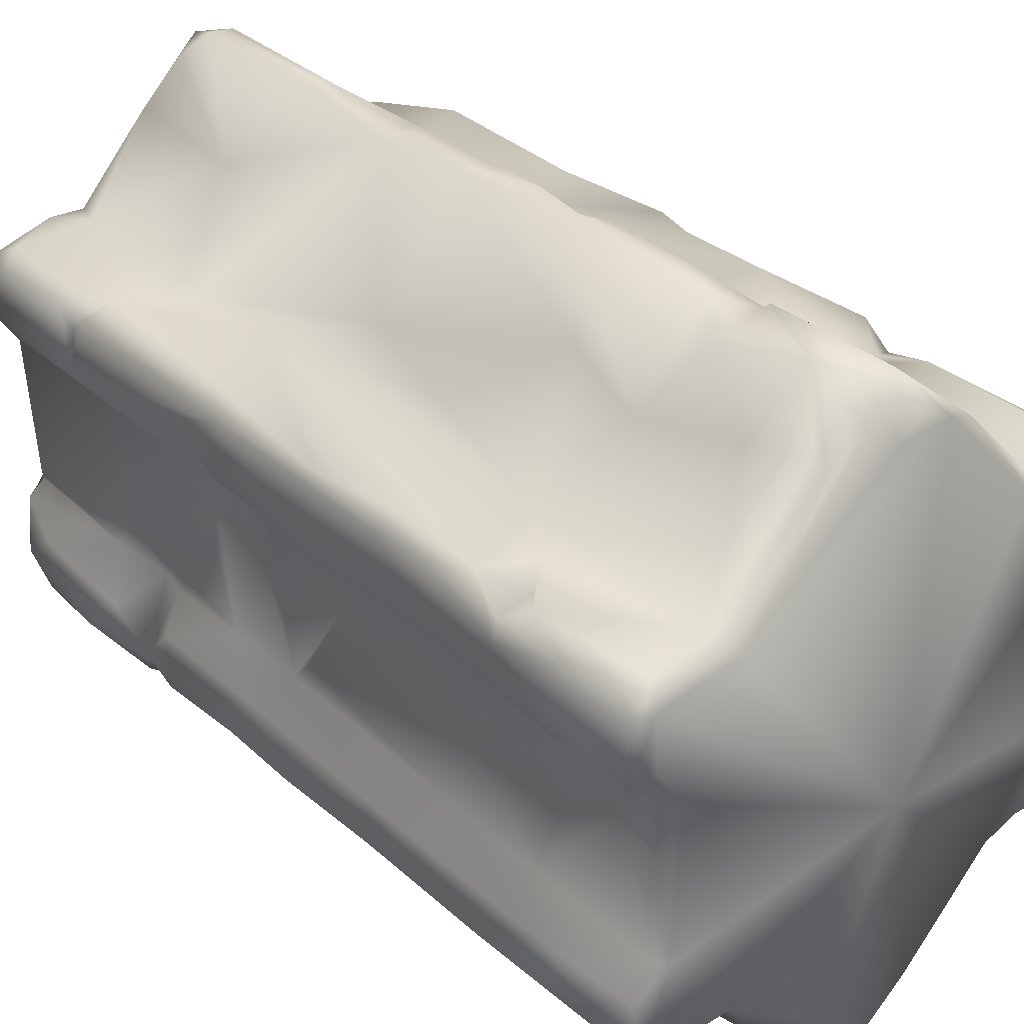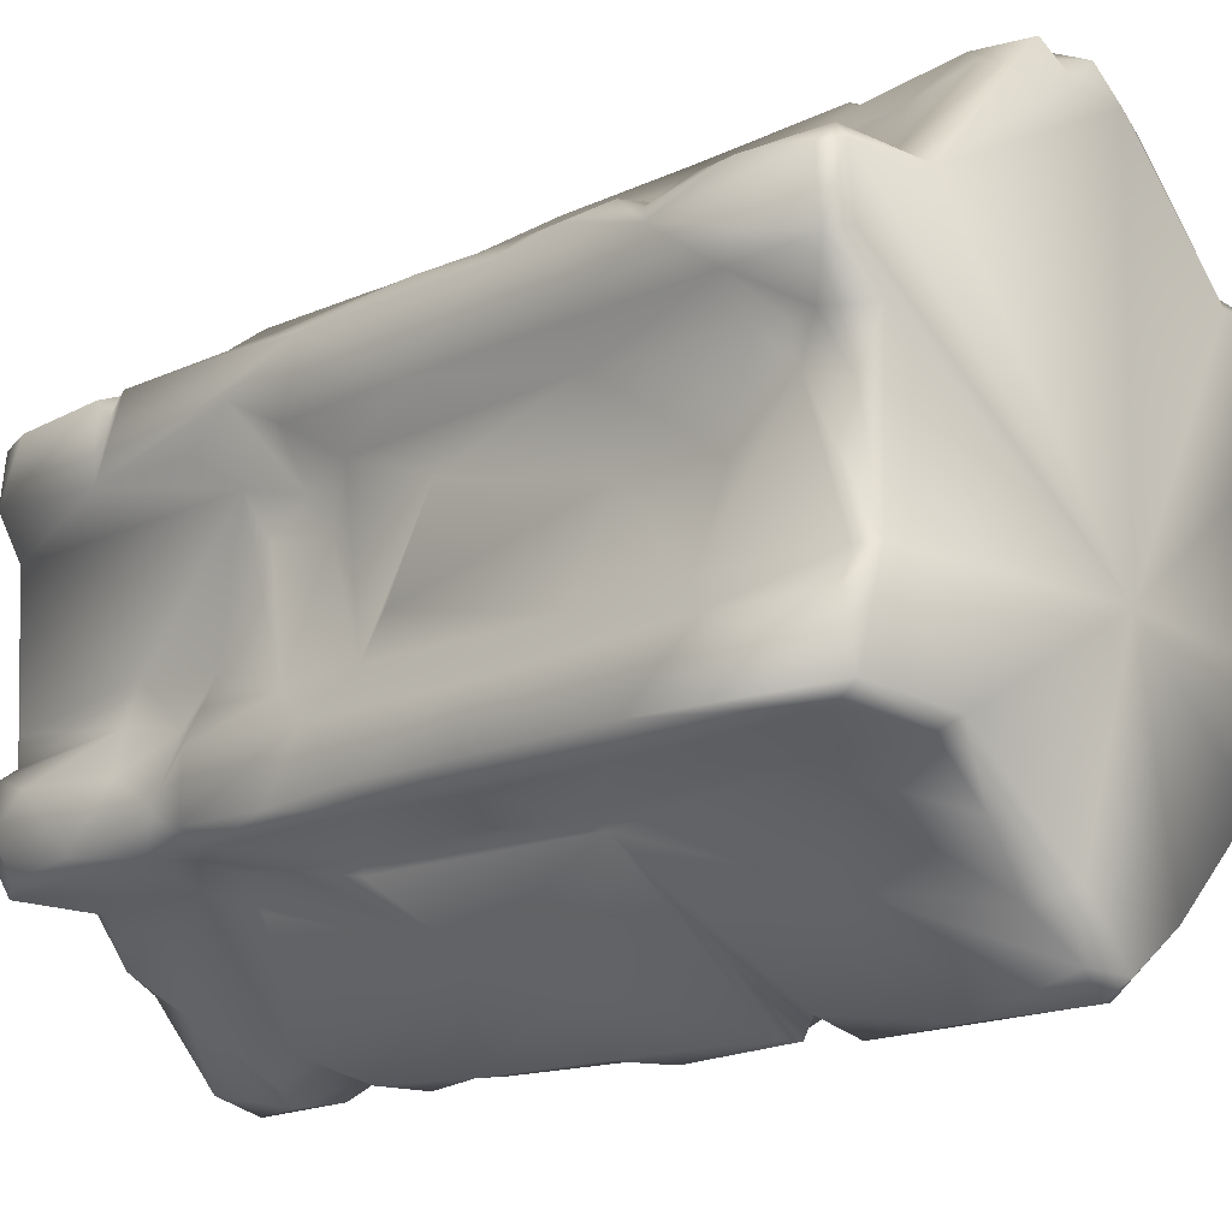
<metadata>
{"format":"obj","ext":"obj","renderer":"f3d","projection":"perspective","resolution":1024,"background":"white","views":[{"elev":34.9,"azim":138.6,"up":"+Y"},{"elev":-16.0,"azim":133.9,"up":"+Y"}]}
</metadata>
<code>
v  -1.366 0.9496 0.02116
v  -1.257 0.439 0.01177
v  -1.477 0.6931 0.02742
v  -0.9284 0.977 0.02377
v  -0.1607 -0.4314 -0.003359
v  -0.2988 1.645 0.03525
v  -1.285 -0.5169 -0.00649
v  -1.105 -1.011 -0.01119
v  -1.476 -0.8327 -0.01171
v  -0.8864 -1.077 -0.00962
v  -0.3418 -1.604 -0.02058
v  0.2563 -1.542 -0.02684
v  -0.01189 -1.839 -0.03206
v  0.8899 -1.035 -0.01066
v  1.3 -0.5048 -0.004924
v  1.449 -1.007 -0.002316
v  1.242 0.3849 0.01438
v  1.4 0.6354 0.01229
v  1.419 0.9547 0.02221
v  0.9167 1.009 0.02221
v  0.00835 1.646 0.03316
v  0.2072 1.787 0.05925
v  -0.8403 0.9355 5.045
v  -1.345 0.8115 5.028
v  -1.172 0.3788 5.045
v  -1.172 -0.4223 5.045
v  -1.401 -0.7037 5.018
v  -1.319 -0.8914 5.045
v  -0.8236 -0.9658 5.043
v  -0.003796 -1.711 5.045
v  0.398 -1.379 5.037
v  0.7922 -0.9552 5.045
v  0.7953 0.9284 5.045
v  -0.5807 1.135 5.044
v  0.006831 1.783 5.035
v  1.166 0.3859 5.046
v  1.289 0.9112 5.047
v  1.146 -0.394 5.043
v  1.245 -0.9339 5.049
v  1.261 -0.5564 5.047
v  -1.286 -0.5807 0.485
v  -1.346 -0.48 0.904
v  -1.33 -0.4891 0.3728
v  -1.34 0.4193 0.7667
v  -1.361 -0.5023 1.146
v  -1.342 0.01442 0.09369
v  -1.34 -0.4461 0.07229
v  -1.301 0.4157 0.07751
v  -1.493 0.6328 0.1511
v  -1.336 0.08679 1.491
v  -1.335 -0.4537 1.852
v  -1.293 0.3859 1.65
v  -1.331 0.4314 2.013
v  -1.352 -0.4542 3.224
v  -1.475 0.6131 1.472
v  -1.331 0.4157 3.491
v  -1.34 -0.4132 3.876
v  -1.497 0.8327 0.6801
v  -1.477 0.9552 0.1693
v  -1.461 0.8889 1.357
v  -1.35 1.031 0.08899
v  -1.367 1.027 1.024
v  -0.9501 1.058 0.09055
v  -0.4739 1.566 0.07021
v  -0.9177 1.064 0.82
v  -0.1227 1.883 0.2236
v  -1.039 1.039 1.271
v  -0.1096 1.784 0.03421
v  -1.242 1.011 1.247
v  -0.01442 1.857 0.3206
v  -0.05339 1.934 0.4787
v  0.1131 1.891 0.4725
v  -0.3267 1.708 0.5982
v  -0.06554 1.918 0.8925
v  -0.396 1.613 1.032
v  -0.6941 1.287 1.443
v  -0.08679 1.85 0.9645
v  -0.04276 1.92 1.398
v  -0.9036 1.005 1.298
v  0.0625 1.901 1.122
v  -1.109 1.039 1.407
v  0.1936 1.792 0.9733
v  -1.459 1.018 1.521
v  -0.8641 1.043 1.591
v  -1.487 0.6278 2.605
v  -1.129 1.019 1.812
v  -1.484 0.9451 2.212
v  -1.401 1.034 2.178
v  -0.8631 1.058 2.281
v  -0.8368 1.158 1.819
v  -0.05288 1.917 1.873
v  -0.7199 1.263 2.207
v  0.01594 1.918 2.035
v  -0.9147 1.06 2.558
v  0.5397 1.486 1.116
v  -0.8869 1.044 3.562
v  0.4319 1.579 0.532
v  -1.389 1.03 2.701
v  0.4005 1.673 0.1829
v  -1.479 0.8261 2.769
v  0.3909 1.619 0.1052
v  0.9851 1.076 0.1756
v  1.369 1.059 0.114
v  0.9527 1.084 1.285
v  1.404 1.049 0.7829
v  0.4188 1.564 1.577
v  1.16 1.068 1.003
v  0.7892 1.2 2.113
v  1.261 0.981 0.9353
v  1.408 1.063 1.152
v  1.471 0.9527 0.9447
v  1.514 0.9952 0.4636
v  1.52 0.8621 0.9013
v  1.508 0.9339 0.09525
v  1.513 0.5837 0.06603
v  1.341 0.4046 0.2445
v  1.325 0.09742 0.08012
v  1.516 0.5792 0.5299
v  1.342 0.1915 0.3191
v  1.289 0.4107 0.4151
v  1.345 0.4112 0.5267
v  1.478 0.6065 1.351
v  1.34 0.4557 1.382
v  1.33 -0.06402 0.6728
v  1.487 1.009 1.378
v  1.469 0.9658 1.766
v  1.383 1.067 1.697
v  0.9279 1.093 3.311
v  1.449 1.046 2.219
v  1.493 0.607 2.256
v  1.472 0.9754 2.905
v  1.359 1.08 3.187
v  0.6875 1.305 2.677
v  1.31 1.06 4.044
v  0.08628 1.877 2.766
v  0.9086 1.041 3.863
v  -0.01594 1.93 2.33
v  0.1136 1.831 3.337
v  -0.09944 1.856 2.743
v  0.02454 1.892 3.155
v  -0.438 1.554 2.935
v  -0.1495 1.799 3.404
v  -0.5261 1.47 3.825
v  -0.01948 1.889 3.885
v  0.9081 1.078 3.946
v  0.0463 1.891 4.117
v  0.4684 1.491 4.177
v  0.898 1.082 4.796
v  -0.05896 1.867 4.781
v  0.08173 1.884 4.793
v  0.2219 1.765 4.877
v  0.4415 1.512 4.927
v  0.8373 1.045 4.973
v  -0.6556 1.283 4.946
v  1.053 1.078 4.955
v  -0.6288 1.188 4.984
v  1.329 1.065 4.831
v  1.407 0.9734 4.976
v  1.469 0.6708 4.929
v  1.474 0.9896 4.769
v  1.471 1.017 4.236
v  1.325 0.4456 4.943
v  1.47 0.9162 4.134
v  1.464 0.6217 4.234
v  1.46 1.025 4.058
v  1.265 -0.478 4.965
v  1.327 -0.3489 4.873
v  1.367 -0.5503 4.966
v  1.325 -0.4446 4.128
v  1.326 -0.2472 4.025
v  1.389 -0.8606 4.985
v  1.461 -0.6531 4.646
v  1.464 -0.816 4.857
v  1.289 -1.074 4.943
v  1.477 -0.7103 4.003
v  1.465 -1.003 4.318
v  1.413 -1.032 4.762
v  1.404 -1.066 3.838
v  1.469 -0.8813 3.742
v  1.257 -0.4977 3.818
v  1.344 -0.317 3.483
v  1.331 -0.4522 3.608
v  1.334 0.4451 3.387
v  1.318 -0.4633 3.119
v  1.47 -0.6511 3.549
v  1.464 0.6111 3.59
v  1.466 0.7953 3.348
v  1.258 0.3631 3.048
v  1.462 0.6106 2.999
v  1.323 0.1693 3.198
v  1.327 0.4375 2.745
v  1.323 0.1187 2.823
v  1.363 0.2184 2.182
v  1.327 -0.4496 2.635
v  1.347 -0.01088 1.207
v  1.35 -0.2649 2.468
v  1.353 -0.4734 0.822
v  1.332 -0.4668 1.474
v  1.344 -0.5018 0.1057
v  1.502 -0.6632 0.6499
v  1.465 -0.6824 0.04881
v  1.475 -0.6875 1.865
v  1.461 -0.6672 2.837
v  1.481 -0.9729 1.065
v  1.469 -0.983 3.549
v  1.481 -0.9678 2.541
v  1.28 -1.084 3.647
v  1.448 -0.9896 3.047
v  1.386 -1.07 3.467
v  1.408 -1.072 2.464
v  1.469 -0.9714 1.92
v  0.8641 -1.087 3.097
v  1.399 -1.087 1.169
v  1.345 -1.078 1.984
v  0.9248 -1.096 2.296
v  0.8742 -1.095 1.867
v  1.404 -1.072 0.1349
v  0.9228 -1.1 0.701
v  0.9284 -1.093 0.09212
v  0.6996 -1.351 0.04881
v  0.4041 -1.614 0.1224
v  0.8353 -1.173 1.751
v  0.5665 -1.491 0.8007
v  0.1946 -1.822 0.03108
v  0.0544 -1.933 0.6577
v  -0.005315 -1.921 0.1161
v  -0.1166 -1.897 0.1406
v  0.1678 -1.846 1.309
v  -0.0291 -1.934 1.226
v  -0.5433 -1.48 0.1041
v  -0.3778 -1.63 1
v  -0.8069 -1.231 0.2507
v  -0.8919 -1.09 0.2993
v  -1.053 -1.072 0.161
v  -0.9415 -1.108 0.4046
v  -1.352 -1.055 0.004467
v  -0.9532 -1.098 0.6869
v  -0.8757 -1.181 1.035
v  -0.233 -1.677 1.17
v  -0.2295 -1.76 1.53
v  -0.03112 -1.663 1.389
v  0.03315 -1.916 1.475
v  -0.1086 -1.862 1.63
v  -0.2766 -1.695 1.858
v  -0.04782 -1.928 2.203
v  0.0959 -1.904 1.57
v  0.0878 -1.896 2.481
v  0.3758 -1.659 2.216
v  -0.08882 -1.879 2.509
v  0.06604 -1.89 3.266
v  0.5453 -1.46 2.862
v  0.8434 -1.158 3.131
v  0.9071 -1.092 3.491
v  0.8631 -1.062 3.827
v  0.7938 -1.214 3.807
v  0.897 -1.094 4.115
v  0.271 -1.714 4.219
v  0.101 -1.869 3.867
v  0.1642 -1.803 4.473
v  0.09134 -1.713 4.173
v  -0.001772 -1.908 3.61
v  -0.06199 -1.792 4.039
v  0.05136 -1.911 4.437
v  -0.03163 -1.85 3.404
v  -0.1804 -1.644 3.819
v  -0.07009 -1.873 3.224
v  -0.3935 -1.56 3.867
v  -0.101 -1.884 4.272
v  -0.2705 -1.685 2.92
v  -0.3368 -1.686 2.404
v  -0.6237 -1.388 2.815
v  -0.6389 -1.376 2.016
v  -0.9021 -1.076 2.009
v  -0.7254 -1.272 1.473
v  -0.9451 -1.084 0.9822
v  -0.9319 -1.029 0.87
v  -1.072 -1.104 1.358
v  -1.119 -1.05 0.8184
v  -1.391 -1.081 1.182
v  -1.353 -1.063 1.944
v  -0.9076 -1.087 2.857
v  -1.488 -0.9709 1.882
v  -0.6652 -1.288 2.975
v  -0.602 -1.401 3.123
v  -0.5488 -1.419 3.651
v  -0.9016 -1.095 3.706
v  -1.445 -1.058 2.508
v  -1.409 -1.068 3.805
v  -1.35 -1.065 2.817
v  -1.487 -0.9046 2.678
v  -1.487 -1.009 2.946
v  -1.491 -0.648 2.092
v  -0.894 -1.072 4.281
v  -0.3752 -1.628 4.366
v  -1.401 -1.057 4.667
v  -0.3687 -1.626 4.762
v  -1.494 -0.9785 4.288
v  -0.05187 -1.912 4.798
v  -1.473 -0.6232 2.891
v  0.1389 -1.821 4.905
v  -1.343 -0.4942 2.746
v  -0.08932 -1.793 4.852
v  -1.308 -0.4618 1.981
v  -0.04934 -1.839 4.985
v  -1.477 -0.7437 1.891
v  -1.492 -0.648 1.794
v  -1.503 -0.6369 4.016
v  -1.488 -0.6293 1.044
v  -1.485 -0.6379 4.408
v  -1.482 -0.6941 0.702
v  -1.511 -0.6637 4.871
v  -1.411 -0.7103 0.6034
v  -1.474 -0.8666 0.7083
v  -1.487 -0.7275 0.52
v  -1.478 -0.981 0.9885
v  -1.324 -0.9269 0.9441
v  -1.308 -0.898 0.7281
v  -1.389 -0.9663 0.6321
v  -1.38 -1.07 0.4521
v  -1.484 -1.002 0.5471
v  -1.484 -1.021 0.0749
v  -1.52 -0.6531 0.08795
v  -1.32 -0.4269 4.881
v  -1.35 -0.3575 4.772
v  -1.274 -0.3388 4.992
v  -1.512 -0.9775 4.888
v  -1.434 -0.9911 4.981
v  -1.292 -1.07 4.922
v  -0.8793 -1.042 4.977
v  -0.9 -1.089 4.747
v  -0.6652 -1.225 4.99
v  -0.6632 -1.339 4.713
v  -0.6662 -1.253 4.752
v  -0.6521 -1.369 4.825
v  0.4476 -1.521 4.718
v  0.6521 -1.313 4.921
v  0.8636 -1.102 4.803
v  0.7943 -1.065 4.97
v  -1.337 0.315 4.943
v  -1.35 -0.002783 4.731
v  -1.28 0.4041 4.942
v  -1.331 0.4178 4.634
v  -1.468 0.6511 4.952
v  -1.471 0.6338 4.018
v  -1.446 0.6116 3.515
v  -1.463 0.9456 4.694
v  -1.469 0.9309 3.858
v  -1.454 1.021 2.96
v  -1.377 1.024 3.642
v  -1.399 1.026 4.591
v  -1.115 1.037 4.957
v  -0.8874 1.065 4.38
v  -0.8545 1.018 4.978
v  -0.732 1.201 4.605
v  -0.769 1.199 3.988
v  -0.6733 1.255 4.419
v  -0.6202 1.228 4.222
v  -0.4896 1.39 4.333
v  -0.3373 1.61 4.04
v  -0.4269 1.538 4.419
g Dn_HL_Ruins_Pillar_5m_B
f 1 2 3
f 1 4 2
f 5 2 4
f 6 5 4
f 2 5 7
f 7 8 9
f 7 10 8
f 10 7 5
f 10 5 11
f 11 12 13
f 5 12 11
f 14 12 5
f 15 16 14
f 15 14 5
f 17 15 5
f 18 17 5
f 19 18 5
f 20 19 5
f 20 5 6
f 20 6 21
f 22 20 21
f 23 24 25
f 26 23 25
f 26 27 28
f 29 26 28
f 30 26 29
f 31 32 30
f 30 32 26
f 33 23 26
f 26 32 33
f 33 34 23
f 33 35 34
f 36 37 33
f 36 33 38
f 38 33 32
f 39 38 32
f 40 38 39
f 41 42 43
f 42 44 43
f 44 42 45
f 44 46 43
f 43 46 47
f 47 46 7
f 2 7 46
f 46 48 2
f 44 48 46
f 48 3 2
f 49 48 44
f 49 3 48
f 45 50 44
f 51 50 45
f 50 52 44
f 53 50 51
f 50 53 52
f 54 53 51
f 55 44 52
f 53 55 52
f 49 44 55
f 54 56 53
f 57 56 54
f 49 58 3
f 55 58 49
f 58 59 3
f 59 1 3
f 55 60 58
f 58 60 59
f 59 61 1
f 1 61 4
f 60 62 59
f 59 62 61
f 61 63 4
f 63 64 4
f 64 6 4
f 61 65 63
f 63 65 64
f 61 62 65
f 64 66 6
f 62 67 65
f 6 66 68
f 68 21 6
f 69 67 62
f 62 60 69
f 68 70 21
f 68 66 70
f 22 21 70
f 66 71 70
f 70 72 22
f 71 72 70
f 64 73 66
f 66 73 71
f 64 65 73
f 74 71 73
f 74 72 71
f 73 75 74
f 65 76 73
f 76 75 73
f 77 74 75
f 74 77 72
f 76 78 75
f 75 78 77
f 76 65 79
f 79 65 67
f 67 69 79
f 77 78 80
f 69 81 79
f 77 80 82
f 77 82 72
f 83 81 69
f 83 69 60
f 55 83 60
f 81 84 79
f 84 76 79
f 85 83 55
f 55 53 85
f 85 53 56
f 86 84 81
f 85 87 83
f 88 81 83
f 88 86 81
f 83 87 88
f 89 84 86
f 89 86 88
f 84 90 76
f 89 90 84
f 76 90 91
f 76 91 78
f 89 92 90
f 90 92 91
f 91 93 78
f 91 92 93
f 78 93 80
f 89 94 92
f 94 89 88
f 80 93 95
f 80 95 82
f 88 96 94
f 82 95 97
f 72 82 97
f 88 98 96
f 87 98 88
f 72 97 99
f 100 98 87
f 87 85 100
f 101 72 99
f 72 101 22
f 20 22 101
f 102 101 99
f 101 102 20
f 99 97 102
f 102 103 20
f 103 19 20
f 104 102 97
f 97 95 104
f 102 105 103
f 106 104 95
f 93 106 95
f 104 107 102
f 107 105 102
f 104 106 108
f 105 107 109
f 104 110 107
f 107 110 109
f 105 109 111
f 109 110 111
f 105 111 112
f 105 112 103
f 112 111 113
f 113 111 110
f 103 112 114
f 112 113 114
f 114 19 103
f 19 114 115
f 114 113 115
f 19 115 18
f 115 17 18
f 115 116 17
f 116 117 17
f 117 15 17
f 115 118 116
f 113 118 115
f 119 117 116
f 117 119 15
f 118 120 116
f 119 116 120
f 120 118 121
f 121 119 120
f 122 118 113
f 123 121 118
f 118 122 123
f 124 119 121
f 121 123 124
f 113 125 122
f 110 125 113
f 126 122 125
f 110 127 125
f 127 126 125
f 127 110 128
f 104 128 110
f 128 104 108
f 127 129 126
f 128 129 127
f 130 122 126
f 130 123 122
f 131 126 129
f 131 130 126
f 128 132 129
f 132 131 129
f 108 133 128
f 133 108 106
f 128 134 132
f 106 135 133
f 106 93 135
f 133 136 128
f 136 134 128
f 93 137 135
f 93 92 137
f 138 136 133
f 135 138 133
f 139 135 137
f 137 92 139
f 135 139 140
f 140 138 135
f 141 139 92
f 142 140 139
f 141 142 139
f 140 142 138
f 143 141 92
f 142 141 143
f 94 143 92
f 94 96 143
f 142 144 138
f 144 142 143
f 138 145 136
f 145 134 136
f 146 138 144
f 138 147 145
f 138 146 147
f 145 148 134
f 145 147 148
f 144 149 146
f 150 147 146
f 146 149 150
f 150 151 147
f 147 151 152
f 147 152 148
f 35 151 150
f 151 35 152
f 149 35 150
f 152 153 148
f 153 152 35
f 153 35 33
f 37 153 33
f 149 154 35
f 154 34 35
f 37 155 153
f 155 148 153
f 154 156 34
f 156 23 34
f 148 155 157
f 148 157 134
f 158 155 37
f 158 157 155
f 159 158 37
f 157 158 160
f 160 158 159
f 36 159 37
f 157 160 161
f 160 159 161
f 157 161 134
f 36 162 159
f 134 161 163
f 159 164 161
f 161 164 163
f 159 162 164
f 165 134 163
f 165 163 164
f 134 165 132
f 132 165 131
f 165 164 131
f 166 162 36
f 166 36 38
f 38 40 166
f 167 162 166
f 40 168 166
f 167 166 169
f 166 168 169
f 167 170 162
f 167 169 170
f 168 40 171
f 171 40 39
f 169 168 172
f 171 173 168
f 168 173 172
f 174 171 39
f 171 174 173
f 169 172 175
f 172 173 176
f 172 176 175
f 173 177 176
f 173 174 177
f 177 178 176
f 177 174 178
f 175 176 179
f 176 178 179
f 180 169 175
f 175 179 180
f 170 169 180
f 181 170 180
f 180 179 182
f 180 182 181
f 170 181 183
f 183 162 170
f 164 162 183
f 181 182 184
f 184 183 181
f 182 179 185
f 184 182 185
f 186 164 183
f 187 164 186
f 164 187 131
f 186 183 188
f 187 186 188
f 131 187 189
f 189 187 188
f 131 189 130
f 183 190 188
f 183 184 190
f 130 189 191
f 189 188 191
f 130 191 123
f 192 188 190
f 191 188 192
f 190 184 192
f 191 193 123
f 191 192 194
f 192 184 194
f 191 194 193
f 193 195 123
f 123 195 124
f 193 194 196
f 193 196 195
f 195 197 124
f 124 197 119
f 196 198 195
f 195 198 197
f 194 198 196
f 119 197 199
f 119 199 15
f 197 198 200
f 197 200 199
f 199 201 15
f 200 201 199
f 201 16 15
f 200 16 201
f 198 194 202
f 202 200 198
f 184 203 194
f 202 194 203
f 185 203 184
f 202 204 200
f 200 204 16
f 185 205 203
f 185 179 205
f 202 203 206
f 205 179 207
f 179 178 207
f 203 205 208
f 208 206 203
f 208 205 209
f 207 209 205
f 208 210 206
f 208 209 210
f 202 206 211
f 206 210 211
f 202 211 204
f 210 209 212
f 213 204 211
f 211 210 214
f 211 214 213
f 210 215 214
f 212 215 210
f 214 216 213
f 214 215 216
f 204 213 217
f 16 204 217
f 213 216 218
f 213 218 217
f 217 219 16
f 217 218 219
f 16 219 14
f 219 220 14
f 219 218 220
f 14 220 12
f 220 218 221
f 220 221 12
f 216 222 218
f 215 222 216
f 218 223 221
f 222 223 218
f 224 12 221
f 221 223 224
f 224 13 12
f 223 225 224
f 13 224 226
f 224 225 226
f 226 227 13
f 225 227 226
f 227 11 13
f 223 228 225
f 222 228 223
f 229 227 225
f 225 228 229
f 227 230 11
f 10 11 230
f 229 231 227
f 231 230 227
f 10 230 232
f 232 230 231
f 233 10 232
f 233 232 231
f 233 234 10
f 234 8 10
f 233 231 235
f 235 234 233
f 234 236 8
f 9 8 236
f 235 237 234
f 234 237 236
f 238 235 231
f 238 237 235
f 231 229 239
f 228 239 229
f 240 231 239
f 238 231 240
f 241 239 228
f 239 241 240
f 228 242 241
f 222 242 228
f 243 240 241
f 241 242 243
f 244 240 243
f 245 243 242
f 243 245 244
f 246 245 242
f 222 246 242
f 247 245 246
f 246 222 248
f 247 246 248
f 249 245 247
f 249 244 245
f 248 250 247
f 247 250 249
f 248 222 251
f 248 251 250
f 222 252 251
f 252 222 215
f 212 252 215
f 212 253 252
f 252 253 251
f 209 253 212
f 207 253 209
f 254 253 207
f 253 254 255
f 253 255 251
f 256 254 207
f 254 256 255
f 256 207 178
f 174 256 178
f 251 255 257
f 255 256 257
f 251 257 258
f 258 250 251
f 256 259 257
f 257 260 258
f 260 257 259
f 258 261 250
f 262 258 260
f 261 258 262
f 260 259 263
f 260 263 262
f 261 264 250
f 261 262 265
f 265 264 261
f 264 266 250
f 266 249 250
f 265 267 264
f 264 267 266
f 265 262 268
f 267 265 268
f 262 263 268
f 269 249 266
f 267 269 266
f 269 270 249
f 270 244 249
f 271 269 267
f 269 271 270
f 270 272 244
f 272 240 244
f 273 272 270
f 273 270 271
f 272 274 240
f 273 274 272
f 238 240 274
f 275 238 274
f 275 274 273
f 276 238 275
f 238 276 237
f 275 273 277
f 278 237 276
f 275 278 276
f 277 279 275
f 275 279 278
f 273 280 277
f 280 279 277
f 281 280 273
f 271 281 273
f 282 279 280
f 283 281 271
f 283 271 284
f 281 283 284
f 285 284 271
f 285 271 267
f 286 281 284
f 286 284 285
f 281 287 280
f 282 280 287
f 286 288 281
f 289 287 281
f 281 288 289
f 290 287 289
f 287 290 282
f 291 290 289
f 289 288 291
f 292 290 291
f 290 292 282
f 286 293 288
f 293 286 285
f 294 285 267
f 285 294 293
f 294 267 268
f 293 295 288
f 294 268 296
f 295 297 288
f 297 291 288
f 298 296 268
f 263 298 268
f 297 299 291
f 299 292 291
f 263 300 298
f 292 299 301
f 302 298 300
f 302 296 298
f 292 301 303
f 304 296 302
f 300 304 302
f 292 303 305
f 282 292 305
f 301 51 303
f 305 303 51
f 54 51 301
f 299 54 301
f 51 306 305
f 282 305 306
f 306 51 45
f 299 307 54
f 297 307 299
f 306 45 308
f 308 282 306
f 308 45 42
f 297 309 307
f 310 308 42
f 311 309 297
f 42 312 310
f 42 41 312
f 313 308 310
f 313 310 312
f 282 308 313
f 312 41 314
f 43 314 41
f 282 313 315
f 282 315 279
f 315 316 279
f 313 316 315
f 316 278 279
f 316 313 317
f 316 317 278
f 317 313 318
f 317 318 278
f 313 312 318
f 314 318 312
f 278 318 319
f 319 237 278
f 237 319 236
f 318 314 320
f 320 319 318
f 319 321 236
f 320 321 319
f 321 9 236
f 320 314 322
f 320 322 321
f 321 322 9
f 314 43 322
f 7 9 322
f 322 43 47
f 322 47 7
f 309 323 307
f 307 323 54
f 323 57 54
f 324 57 323
f 323 325 324
f 323 26 325
f 311 323 309
f 323 27 26
f 323 311 27
f 27 311 326
f 326 311 297
f 295 326 297
f 327 27 326
f 327 326 295
f 27 327 28
f 327 29 28
f 327 295 328
f 327 328 29
f 328 295 293
f 328 329 29
f 328 293 330
f 329 328 330
f 330 293 294
f 329 331 29
f 329 330 331
f 29 331 30
f 330 294 332
f 332 294 296
f 332 333 330
f 330 333 331
f 332 296 334
f 334 333 332
f 334 331 333
f 296 304 334
f 334 304 331
f 304 30 331
f 304 300 30
f 300 31 30
f 300 335 31
f 335 300 263
f 335 263 259
f 256 335 259
f 335 336 31
f 256 336 335
f 336 32 31
f 256 337 336
f 174 337 256
f 336 338 32
f 337 338 336
f 337 174 338
f 338 39 32
f 338 174 39
f 26 25 325
f 25 339 325
f 340 325 339
f 325 340 324
f 324 340 57
f 340 56 57
f 341 339 25
f 340 339 342
f 339 341 342
f 340 342 56
f 343 341 25
f 341 343 342
f 343 25 24
f 342 344 56
f 343 344 342
f 344 345 56
f 345 85 56
f 345 100 85
f 345 344 100
f 343 24 346
f 343 346 344
f 344 347 100
f 344 346 347
f 100 347 348
f 98 100 348
f 98 348 96
f 348 347 349
f 349 96 348
f 346 350 347
f 347 350 349
f 346 24 351
f 350 346 351
f 23 351 24
f 350 352 349
f 351 352 350
f 96 349 352
f 351 23 353
f 351 353 352
f 156 353 23
f 354 353 156
f 353 354 352
f 156 154 354
f 96 352 355
f 355 143 96
f 352 354 356
f 352 356 355
f 354 154 356
f 355 357 143
f 356 357 355
f 357 358 143
f 356 358 357
f 143 358 359
f 143 359 144
f 356 360 358
f 359 358 360
f 360 356 154
f 360 144 359
f 360 154 149
f 360 149 144

</code>
